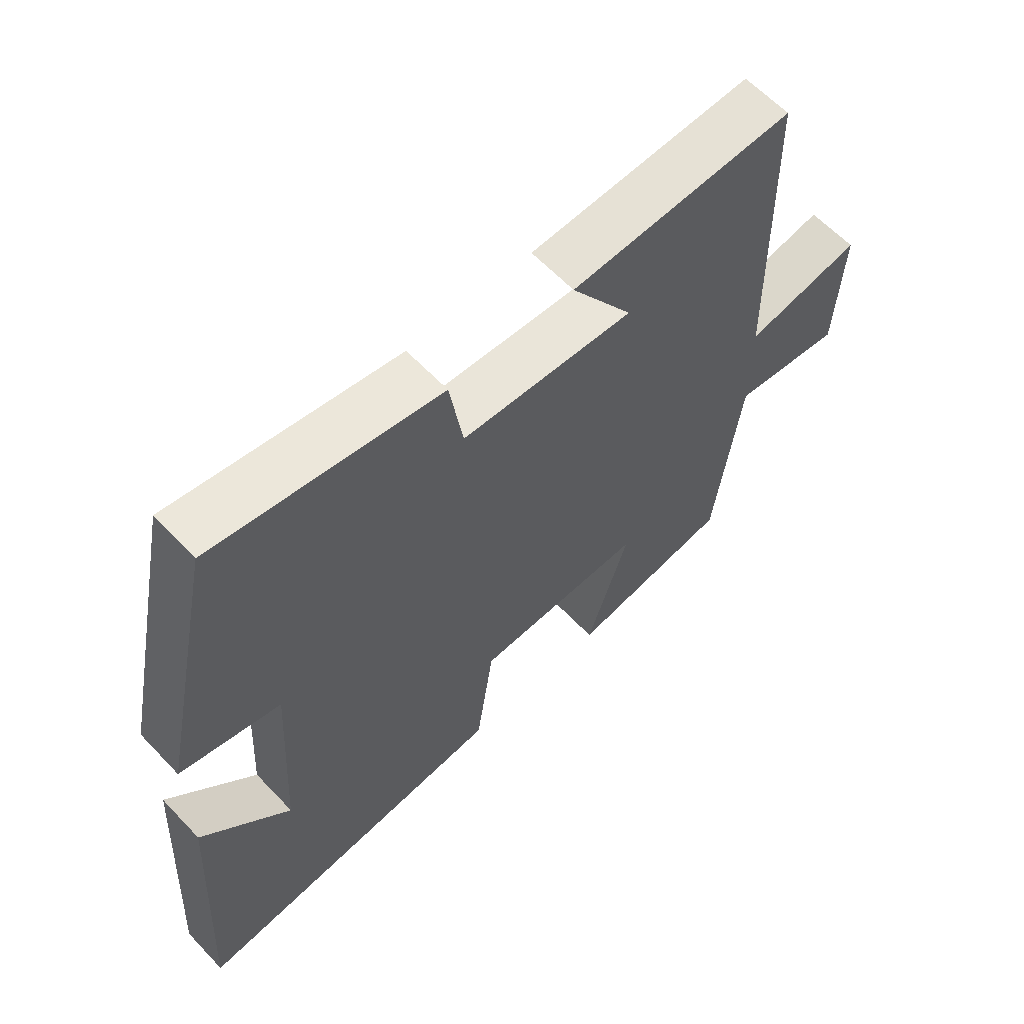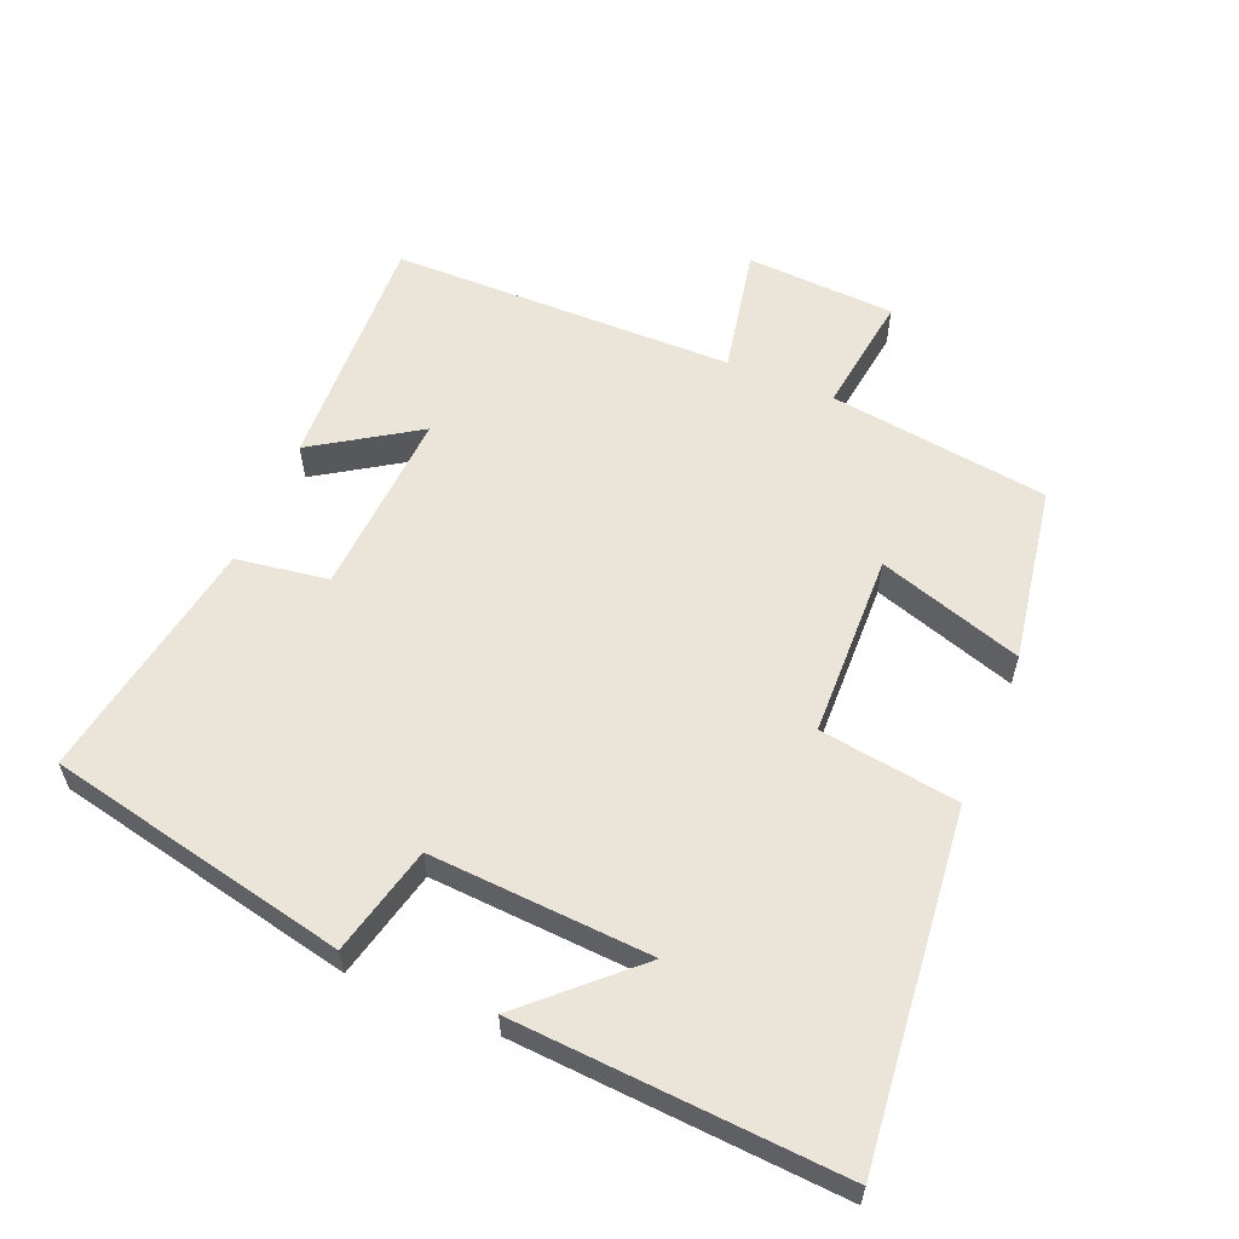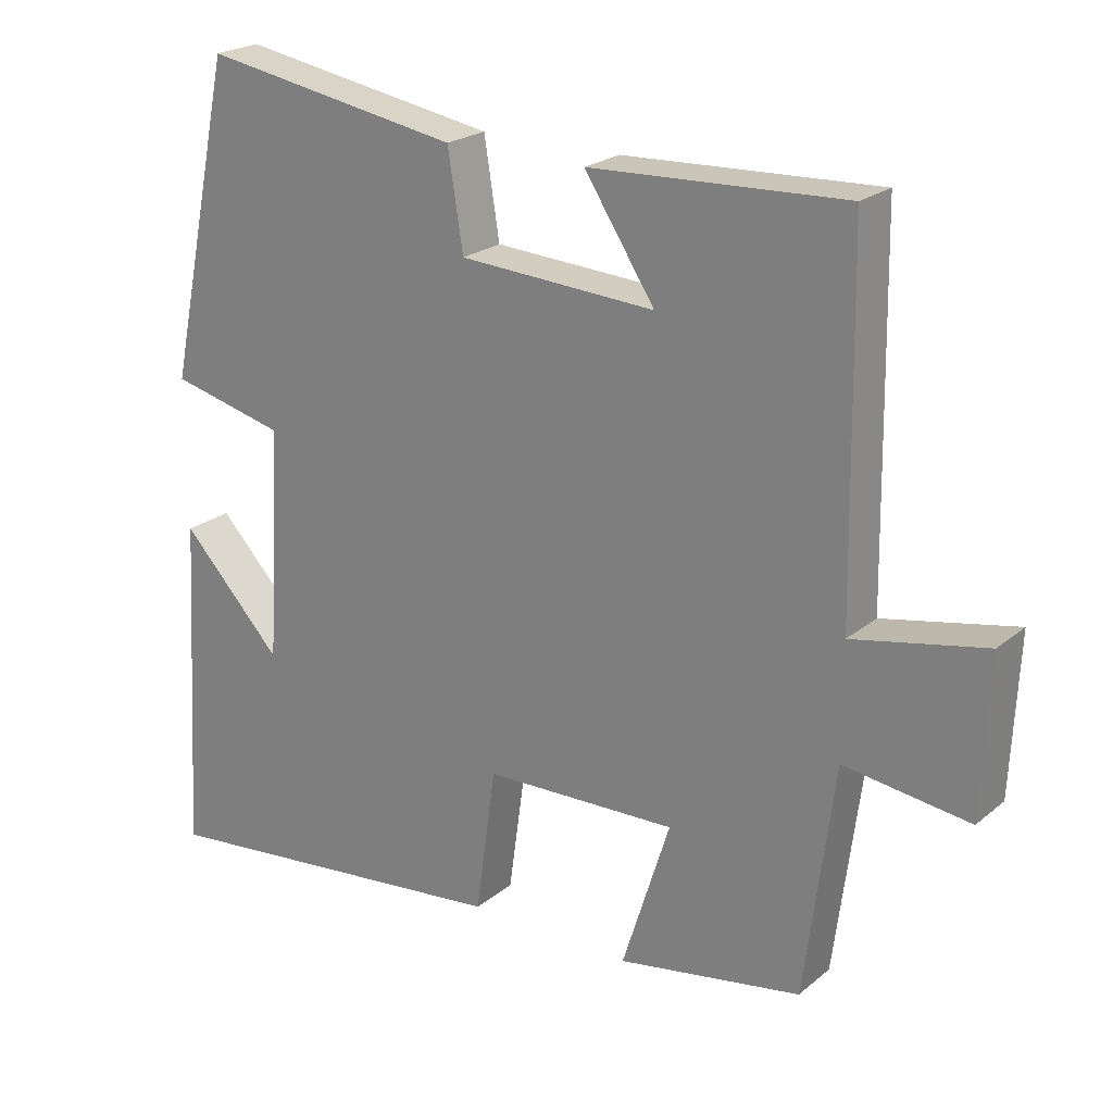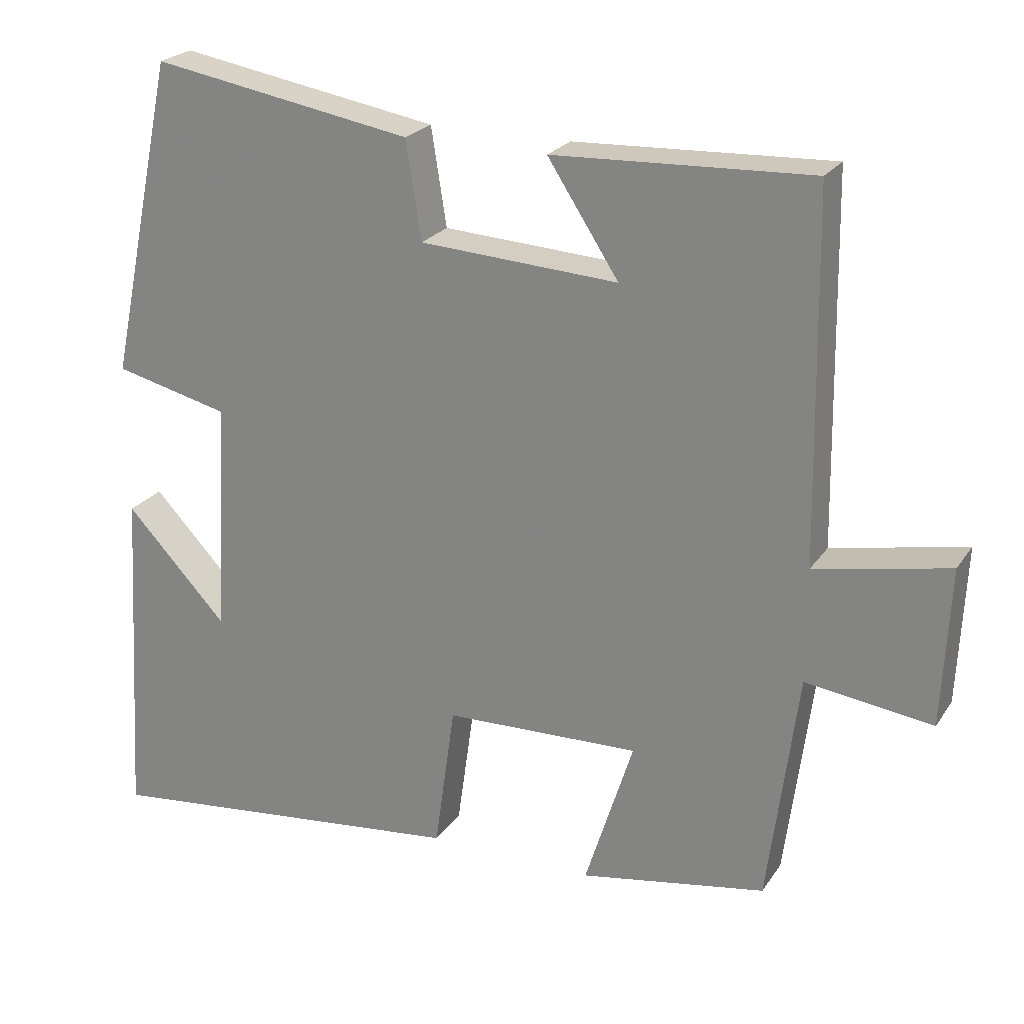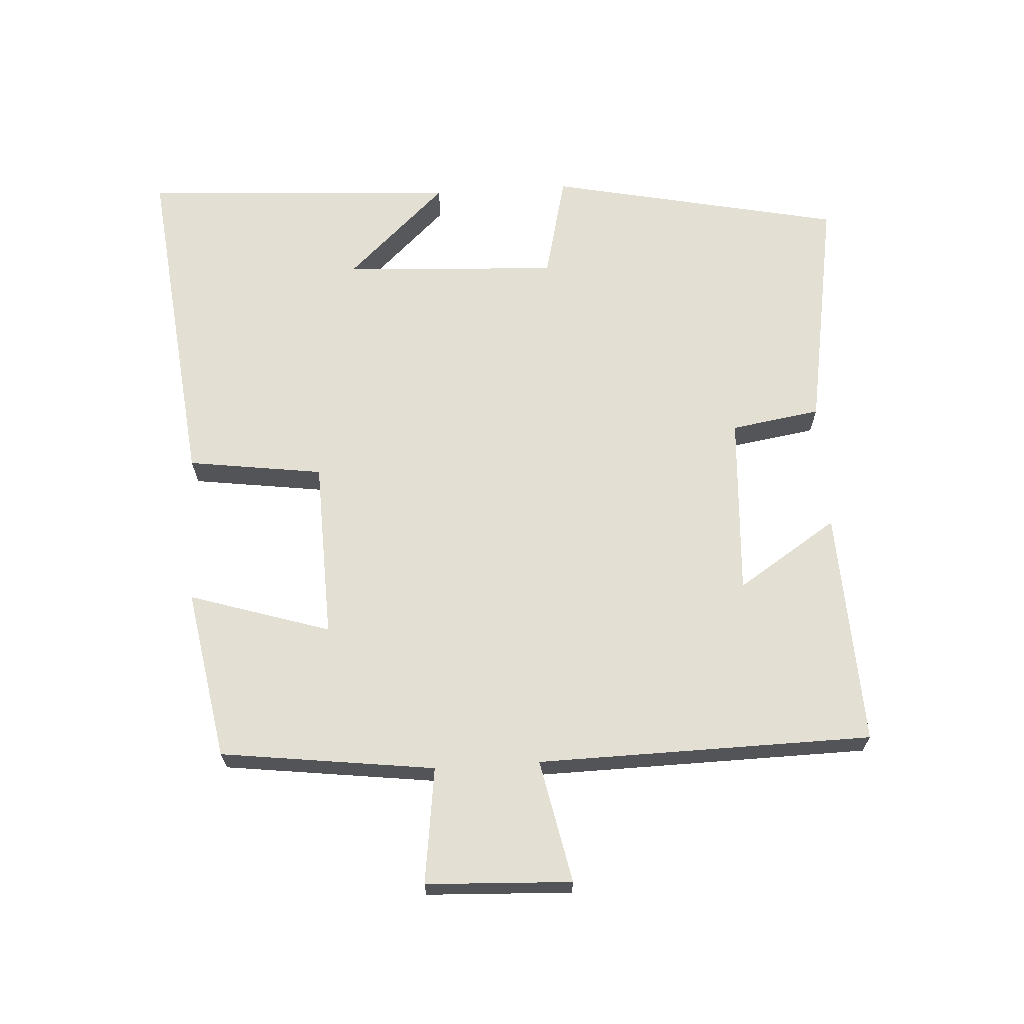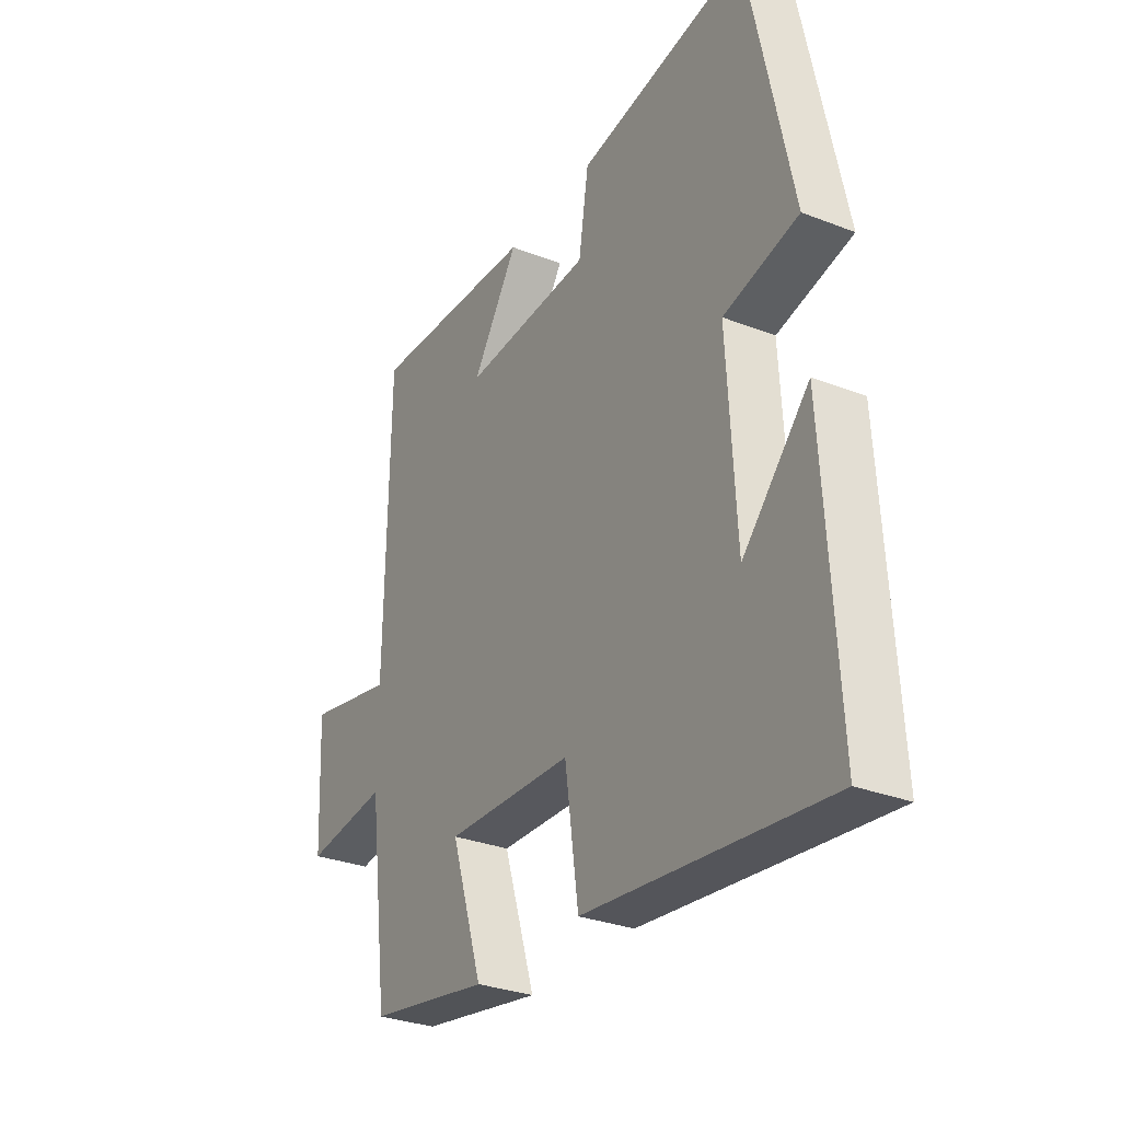
<metadata>
{"format":"obj","ext":"obj","renderer":"f3d","projection":"perspective","resolution":1024,"background":"white","views":[{"elev":61.5,"azim":136.8,"up":"+Z"},{"elev":58.7,"azim":112.8,"up":"+Y"},{"elev":22.4,"azim":-144.0,"up":"+Z"},{"elev":23.3,"azim":-154.6,"up":"+Z"},{"elev":66.7,"azim":-93.5,"up":"+Y"},{"elev":-30.3,"azim":60.5,"up":"+Z"}]}
</metadata>
<code>
v 0.408 0.07 0.561
v 0.5 0.07 0.125
v 0.343 0.07 0.087
v 0.361 0.07 -0.233
v 0.5 0.07 -0.085
v 0.528 0.07 -0.555
v 0.023 0.07 -0.5
v -0.005 0.07 -0.299
v -0.271 0.07 -0.291
v -0.205 0.07 -0.5
v -0.459 0.07 -0.456
v -0.5 0.07 -0.138
v -0.673 0.07 -0.161
v -0.683 0.07 0.055
v -0.5 0.07 0.018
v -0.492 0.07 0.515
v -0.141 0.07 0.5
v -0.238 0.07 0.351
v 0.032 0.07 0.367
v 0.053 0.07 0.5
v 0.408 0 0.561
v 0.5 0 0.125
v 0.343 0 0.087
v 0.361 0 -0.233
v 0.5 0 -0.085
v 0.528 0 -0.555
v 0.023 0 -0.5
v -0.005 0 -0.299
v -0.271 0 -0.291
v -0.205 0 -0.5
v -0.459 0 -0.456
v -0.5 0 -0.138
v -0.673 0 -0.161
v -0.683 0 0.055
v -0.5 0 0.018
v -0.492 0 0.515
v -0.141 0 0.5
v -0.238 0 0.351
v 0.032 0 0.367
v 0.053 0 0.5
f 19 20 1 2
f 18 19 2 3
f 15 16 17 18
f 15 18 3 4
f 12 13 14 15
f 12 15 4
f 9 10 11 12
f 8 9 12 4
f 7 8 4
f 6 7 4
f 4 5 6
f 22 21 40 39
f 23 22 39 38
f 38 37 36 35
f 24 23 38 35
f 35 34 33 32
f 24 35 32
f 32 31 30 29
f 24 32 29 28
f 24 28 27
f 24 27 26
f 26 25 24
f 1 21 22 2
f 2 22 23 3
f 3 23 24 4
f 4 24 25 5
f 5 25 26 6
f 6 26 27 7
f 7 27 28 8
f 8 28 29 9
f 9 29 30 10
f 10 30 31 11
f 11 31 32 12
f 12 32 33 13
f 13 33 34 14
f 14 34 35 15
f 15 35 36 16
f 16 36 37 17
f 17 37 38 18
f 18 38 39 19
f 19 39 40 20
f 20 40 21 1

</code>
